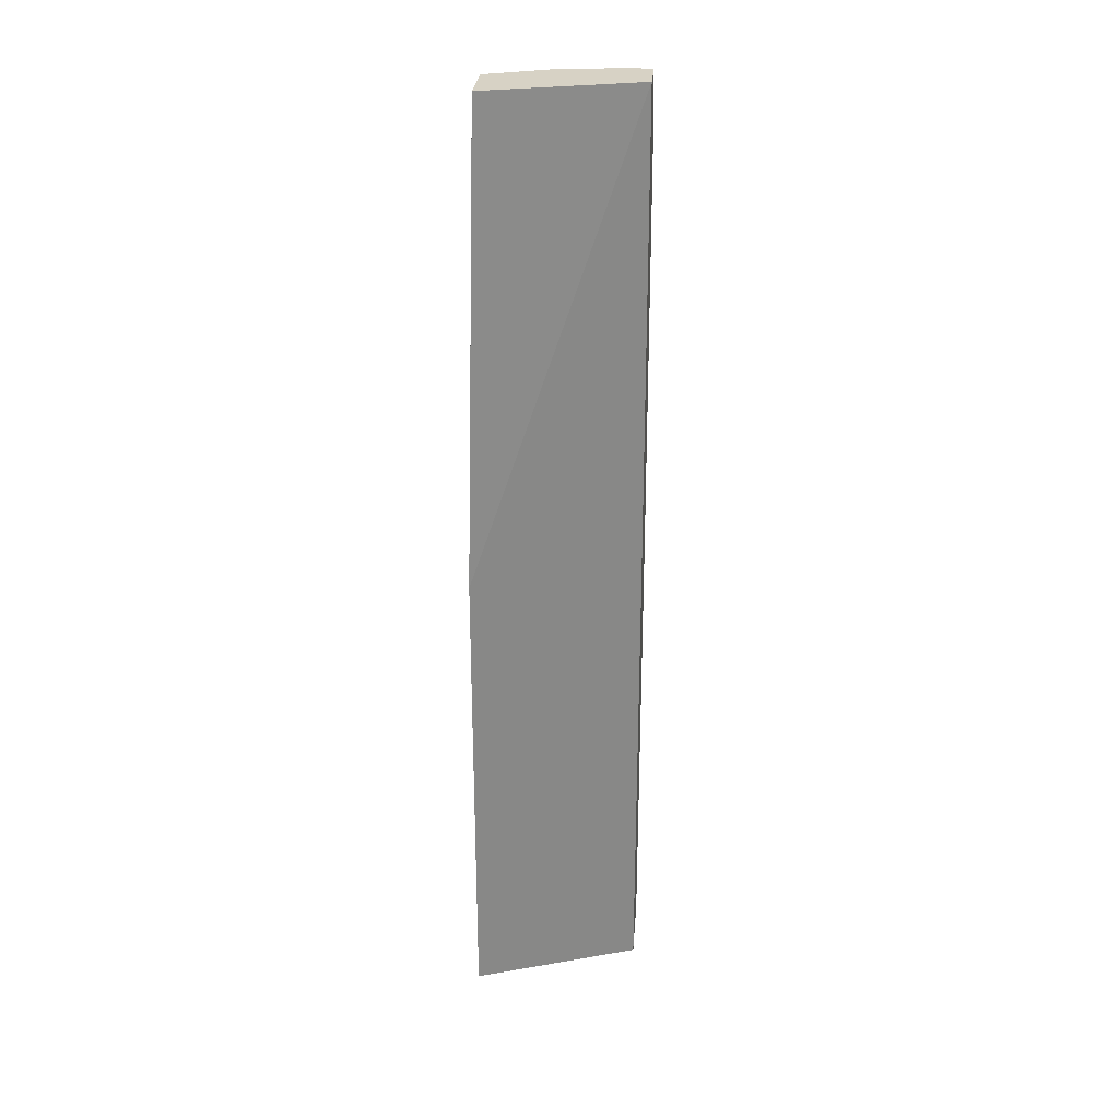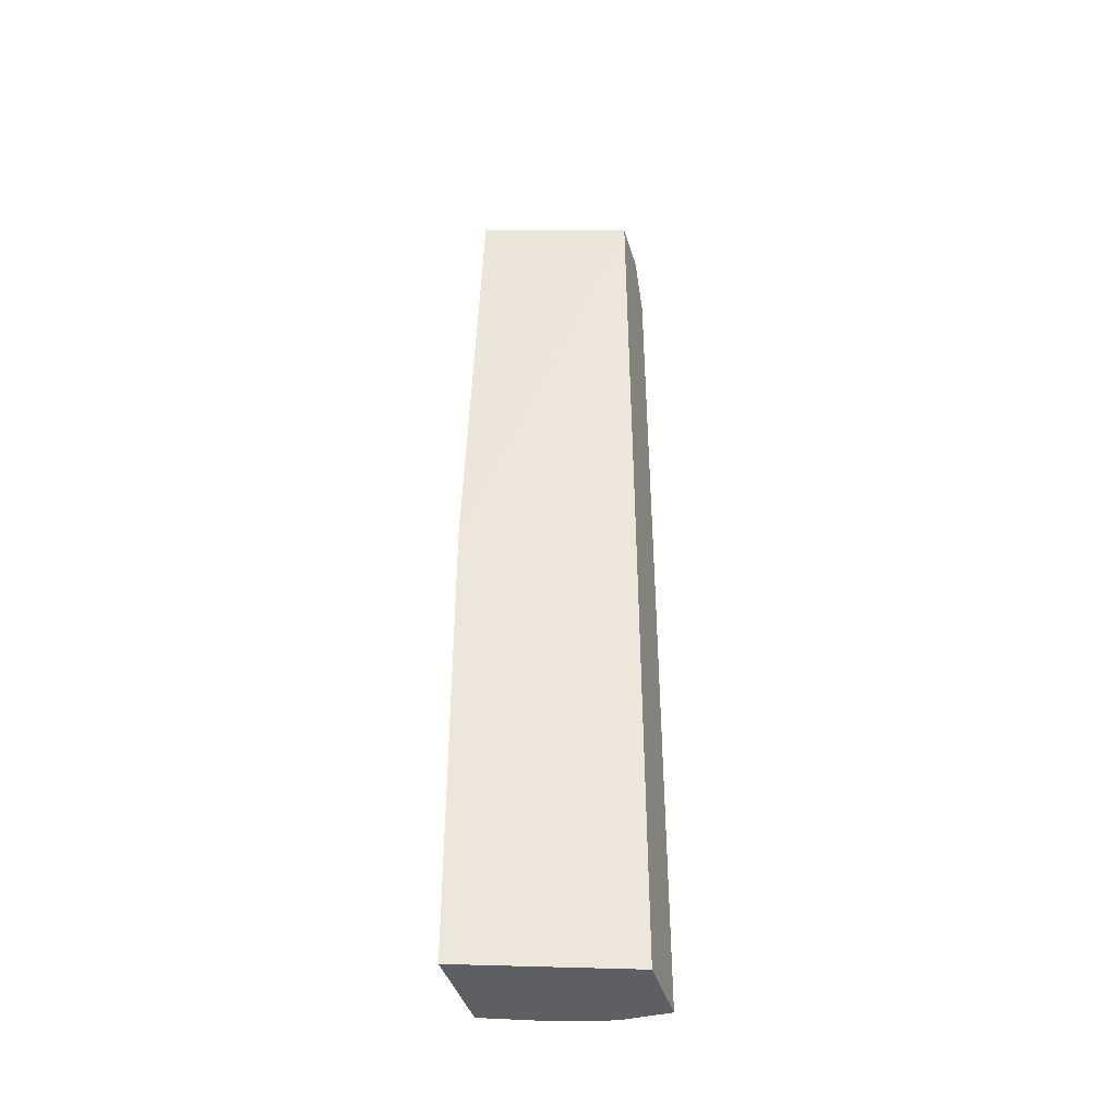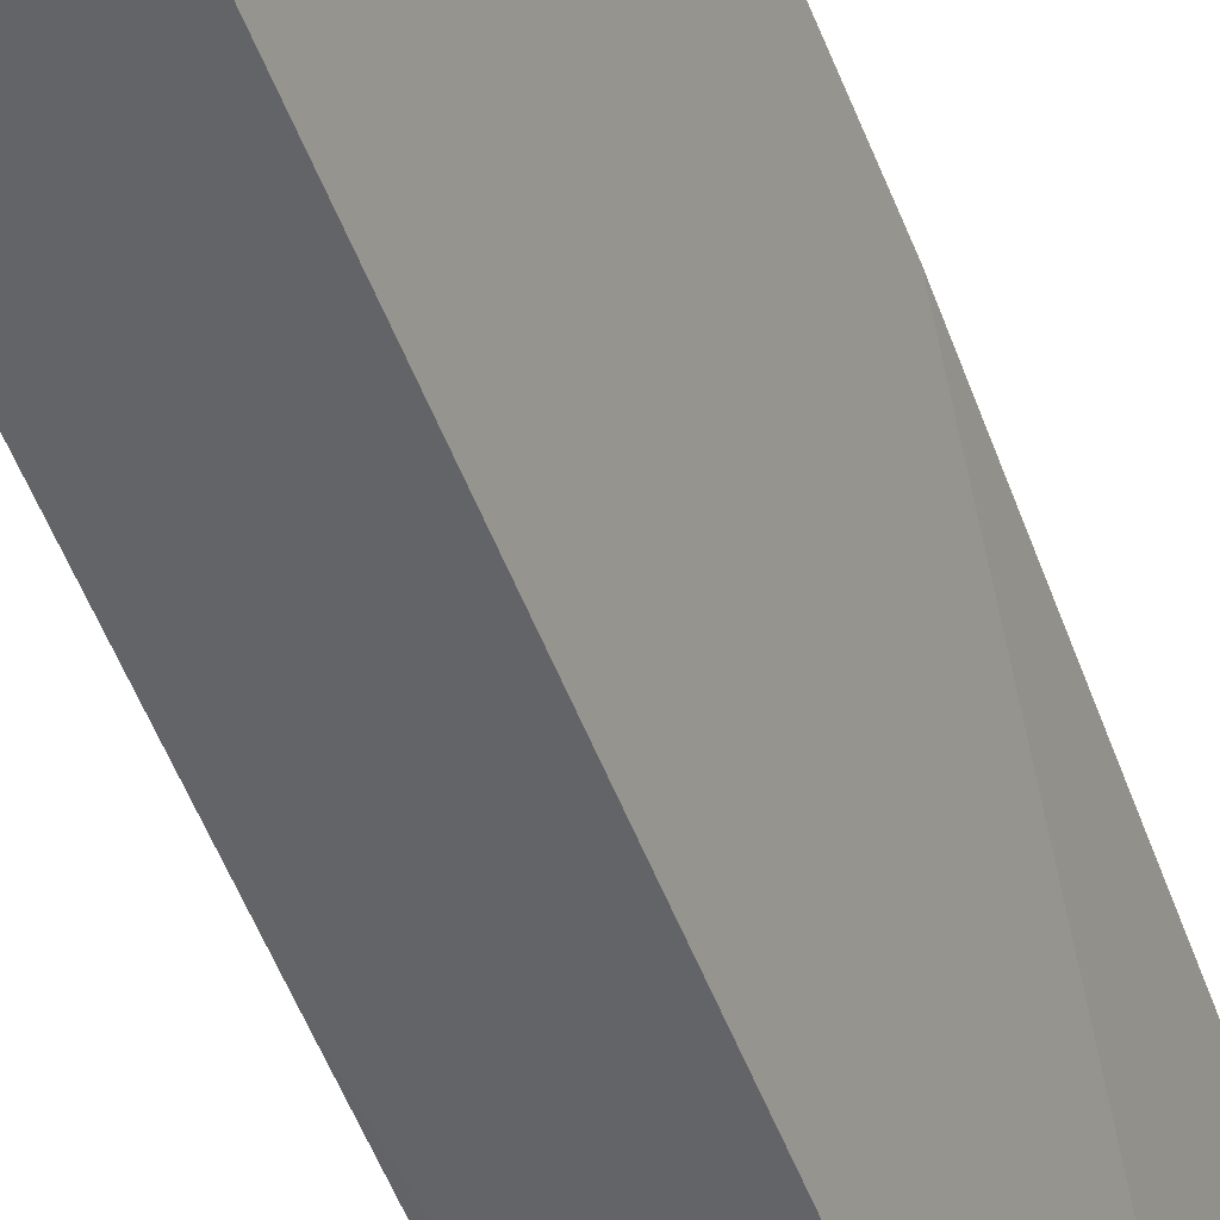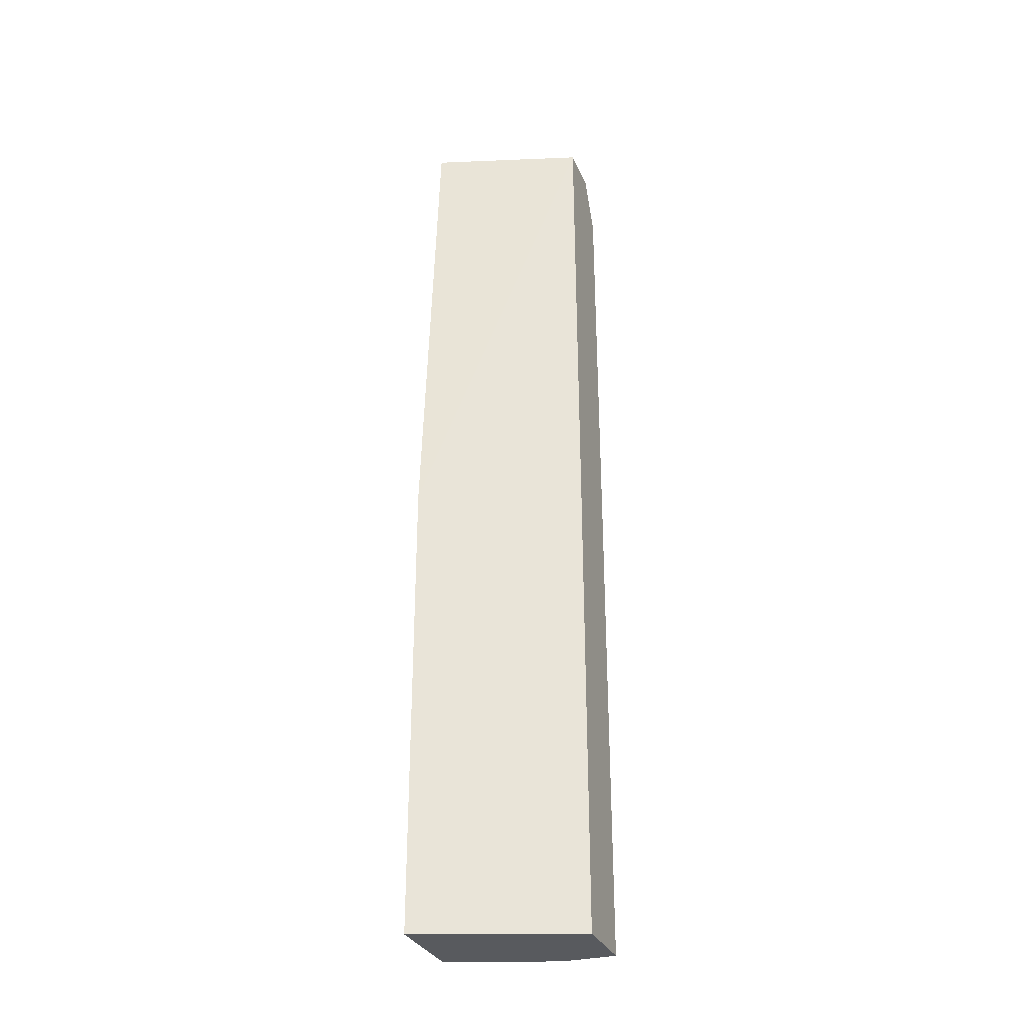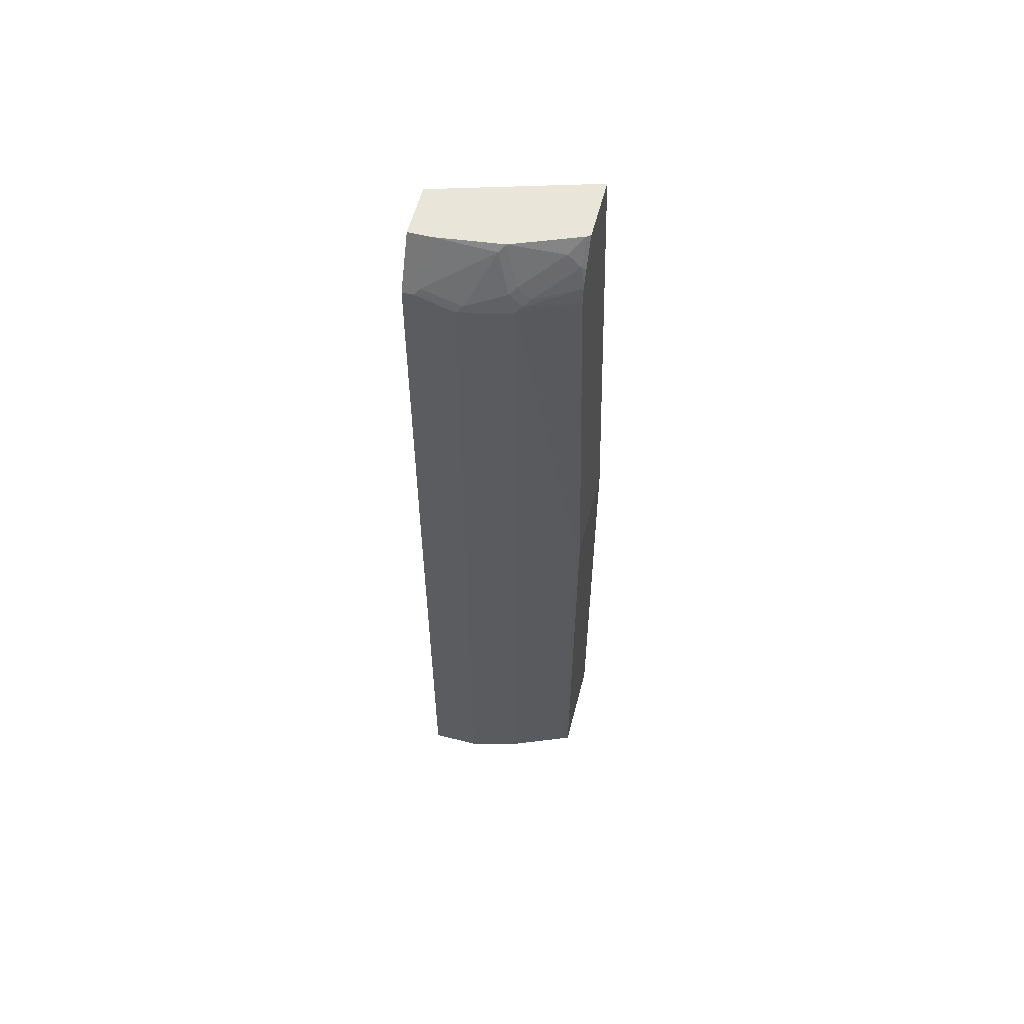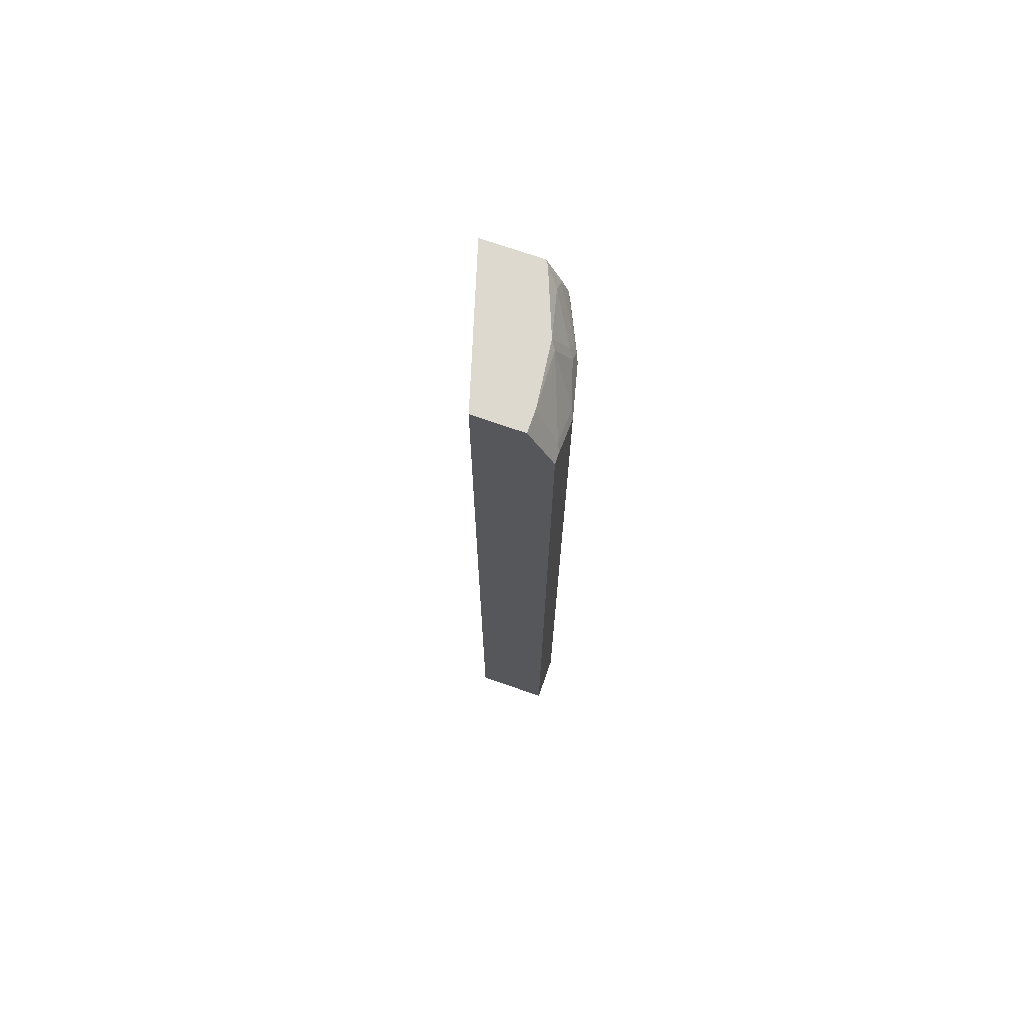
<metadata>
{"format":"obj","ext":"obj","renderer":"f3d","projection":"perspective","resolution":1024,"background":"white","views":[{"elev":27.4,"azim":94.6,"up":"+Y"},{"elev":-41.6,"azim":106.4,"up":"+Y"},{"elev":-51.2,"azim":20.3,"up":"+Z"},{"elev":-30.7,"azim":110.2,"up":"+Y"},{"elev":57.8,"azim":-75.5,"up":"+Y"},{"elev":71.7,"azim":-160.7,"up":"+Y"}]}
</metadata>
<code>
v -0.4839 -0.6888 0.1489
v -0.4467 -0.6888 0.2419
v -0.4467 0.01789 0.2419
v -0.4445 0.01789 0.2462
v -0.4467 0.6328 0.2294
v -0.4436 0.6575 0.2294
v -0.4792 0.6421 0.1582
v -0.4839 0.6328 0.1489
v -0.5025 0.6328 0.07445
v -0.4792 0.6606 0.1396
v -0.4722 0.6514 0.1675
v -0.4722 0.6699 0.1489
v -0.435 0.7072 0.2047
v -0.435 0.6886 0.2233
v -0.4412 0.6638 0.2294
v -0.4335 0.6825 0.2294
v -0.4117 0.7262 0.2294
v -0.416 0.7262 0.2236
v -0.4164 0.7258 0.2233
v -0.4163 0.7262 0.223
v -0.4534 0.7262 0.1303
v -0.4606 0.7165 0.121
v -0.4978 0.6421 0.08376
v -0.5025 0.6514 0.01863
v -0.4978 0.6606 0.02792
v -0.4651 0.7262 0.03755
v -0.4651 0.7262 0.003358
v -0.3907 0.7262 0.003358
v -0.3908 0.01789 0.002259
v -0.5025 0.01789 0.002259
v -0.5025 0.6514 0.003358
v -0.5025 -0.6888 0.002259
v -0.3908 -0.6888 0.002259
v -0.3049 0.01789 0.2462
v -0.3225 0.7262 0.2294
v -0.4445 -0.6888 0.2462
v -0.5025 -0.6888 0.07446
v -0.3049 -0.6888 0.2462
f 17 34 35
f 21 35 28
f 29 28 34
f 29 34 33
f 29 33 32
f 30 29 32
f 27 28 29
f 30 31 27
f 30 27 29
f 27 21 28
f 26 22 21
f 26 21 27
f 4 34 17
f 26 27 24
f 30 32 31
f 4 36 34
f 36 32 38
f 2 1 36
f 26 24 25
f 17 35 21
f 3 5 8
f 3 8 1
f 9 1 8
f 33 38 32
f 33 34 38
f 34 36 38
f 37 32 36
f 24 27 31
f 24 31 9
f 9 31 32
f 9 32 37
f 9 37 1
f 1 37 36
f 4 2 36
f 26 25 22
f 34 28 35
f 23 25 24
f 15 14 6
f 11 7 6
f 11 6 14
f 11 14 13
f 11 13 12
f 11 12 10
f 11 10 7
f 7 10 9
f 7 9 8
f 7 8 5
f 7 5 6
f 6 5 4
f 4 5 3
f 4 3 2
f 23 22 25
f 15 16 14
f 15 4 16
f 2 3 1
f 16 4 17
f 23 24 9
f 23 9 10
f 23 10 22
f 12 22 10
f 12 21 22
f 15 6 4
f 19 13 14
f 12 13 21
f 20 21 13
f 20 17 21
f 18 17 20
f 18 20 19
f 18 19 14
f 18 14 17
f 14 16 17
f 20 13 19

</code>
